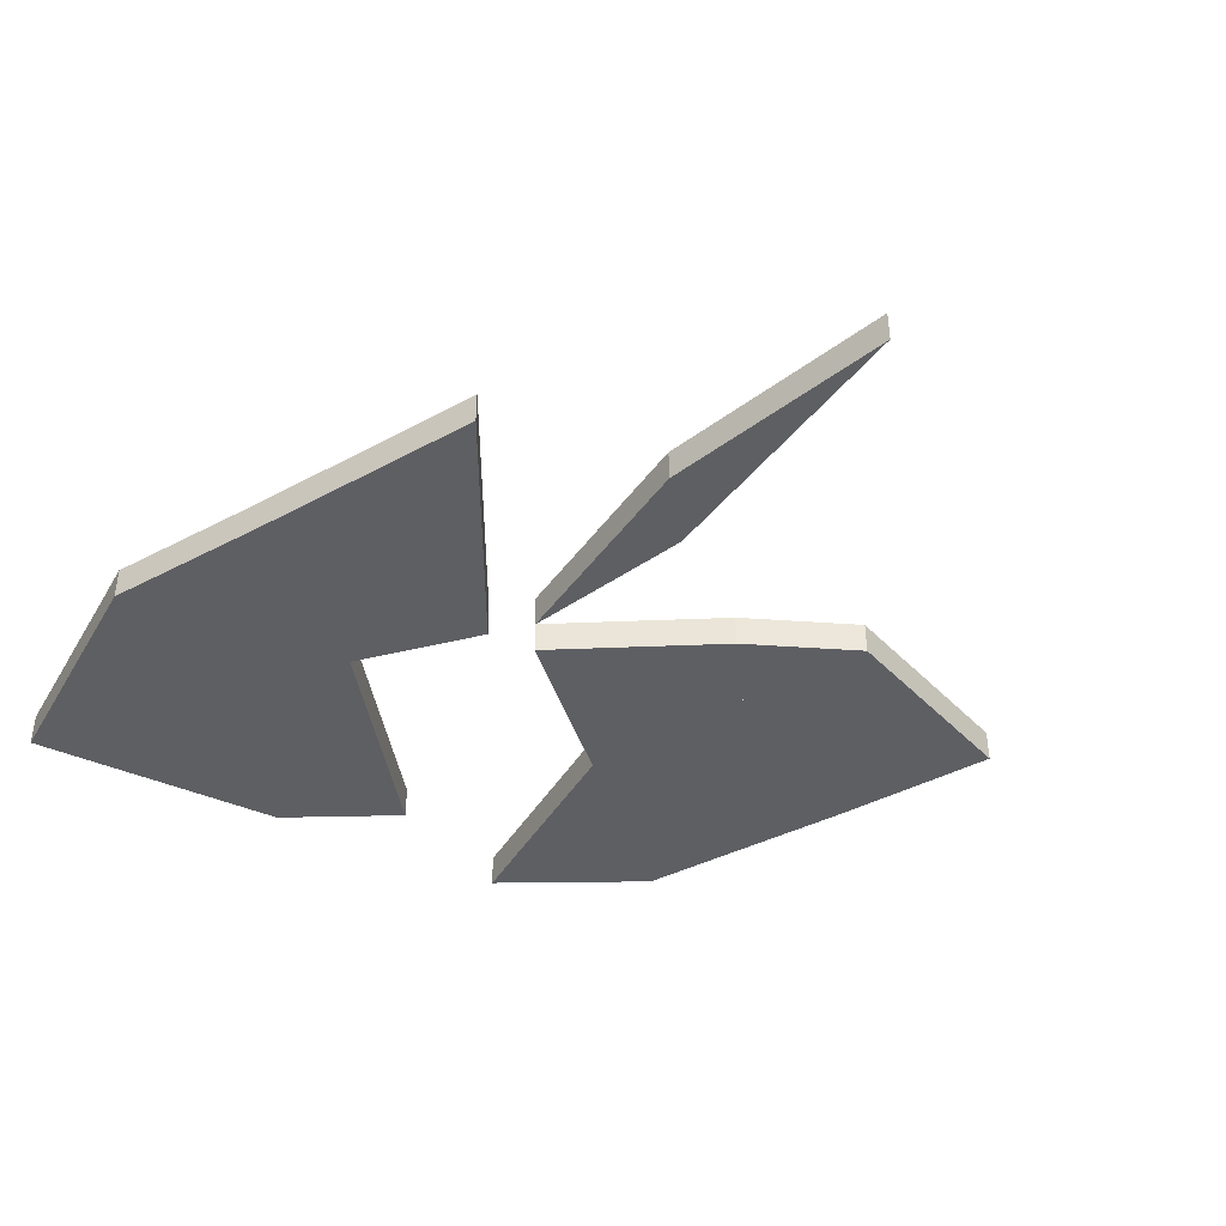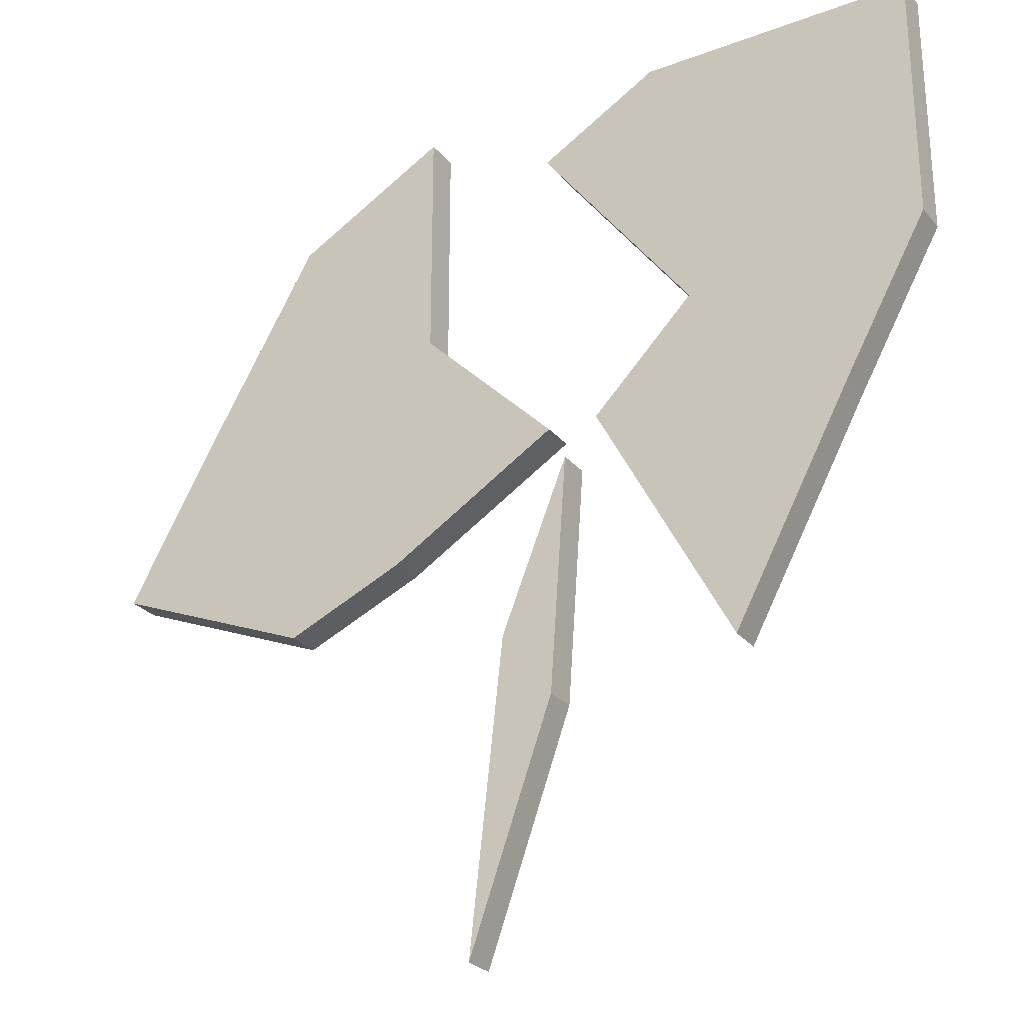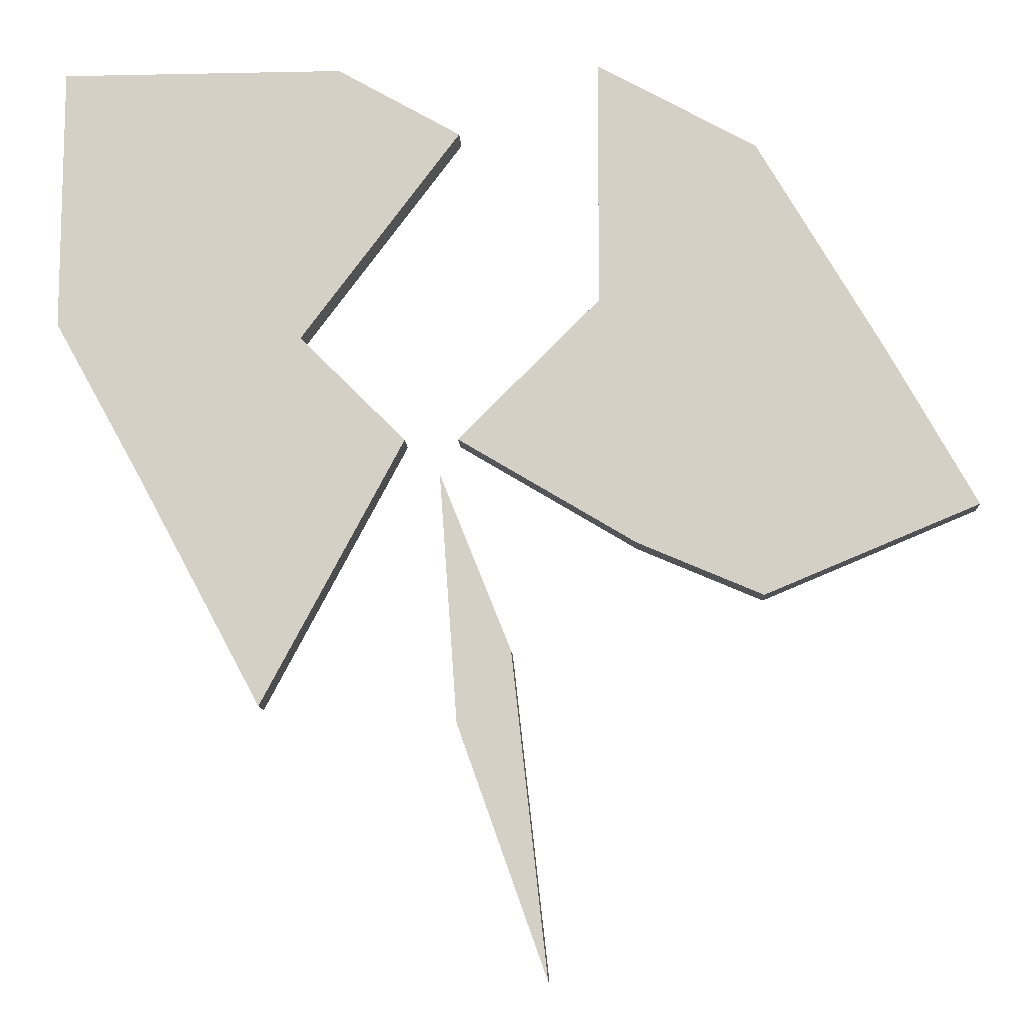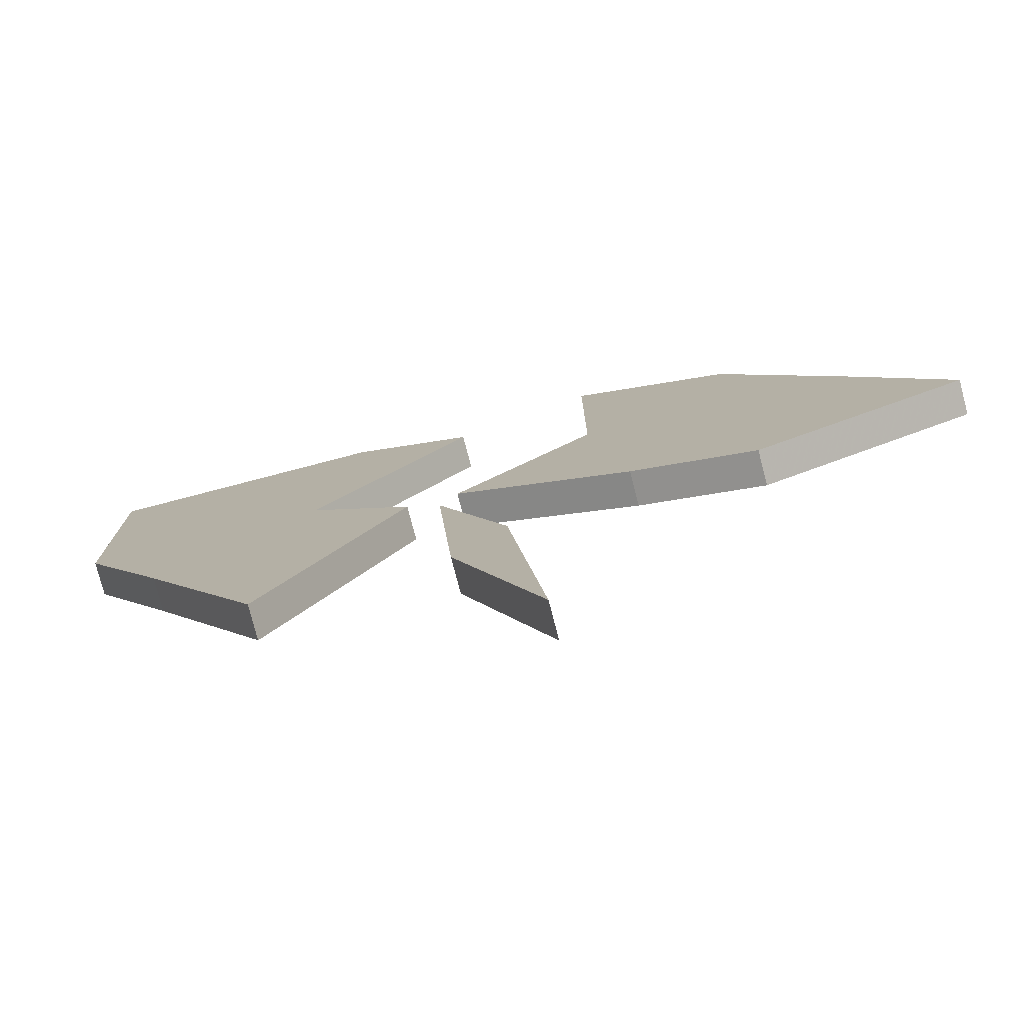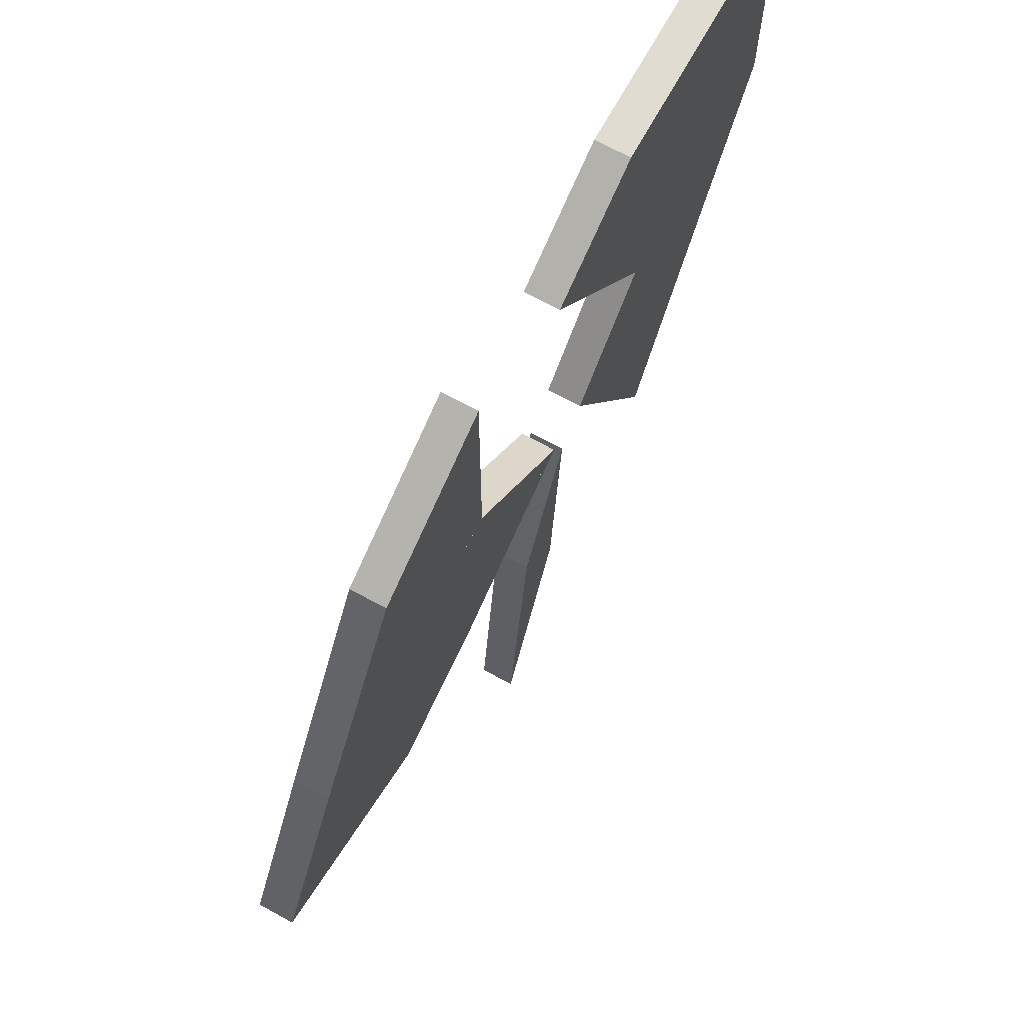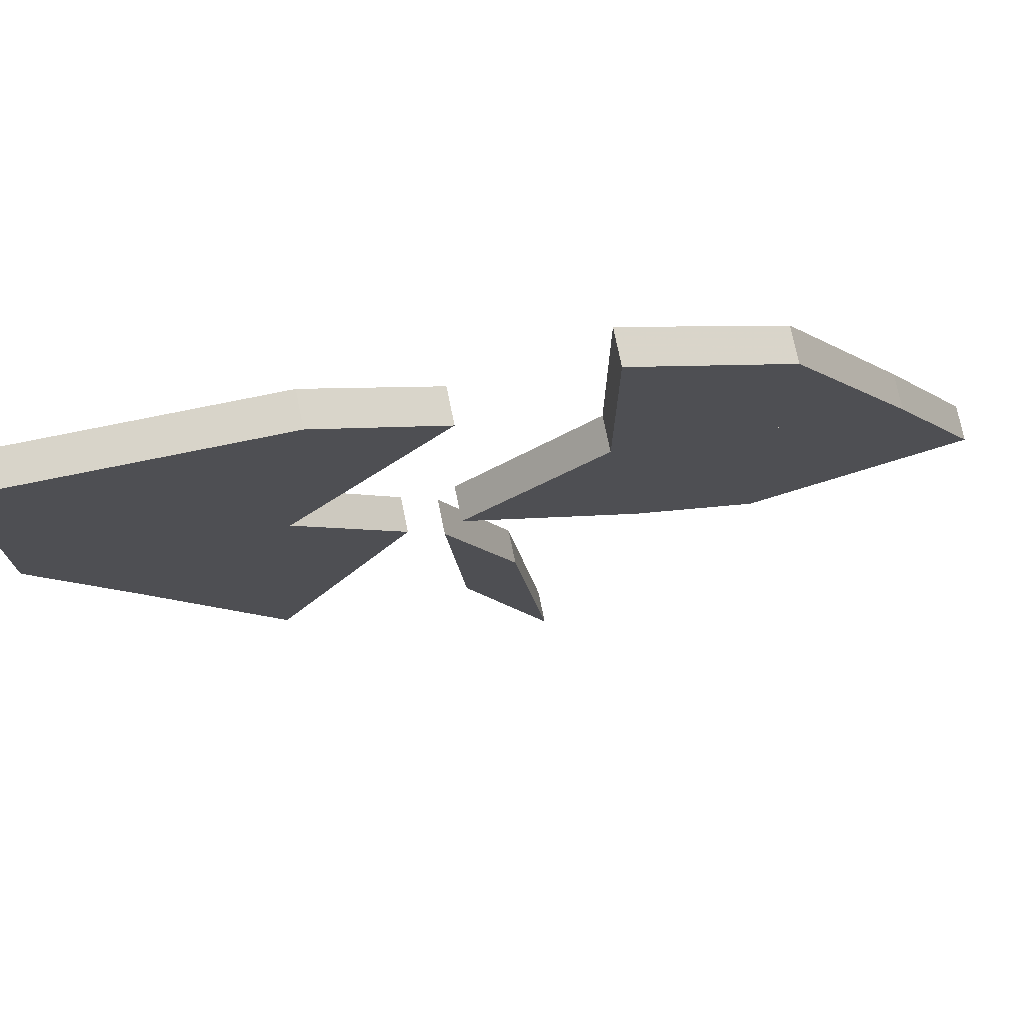
<metadata>
{"format":"obj","ext":"obj","renderer":"f3d","projection":"perspective","resolution":1024,"background":"white","views":[{"elev":-41.5,"azim":151.9,"up":"+Y"},{"elev":-26.8,"azim":30.4,"up":"+Z"},{"elev":-11.1,"azim":-177.0,"up":"+Z"},{"elev":-77.8,"azim":-165.4,"up":"+Z"},{"elev":69.3,"azim":-61.2,"up":"+Z"},{"elev":75.1,"azim":168.4,"up":"+Z"}]}
</metadata>
<code>
v -0.1641 0.01562 0.03906
v -0.1094 0.01562 0.1328
v -0.1094 0 0.1328
v -0.1641 0 0.03906
v -0.03906 0.01562 0.0625
v -0.03906 0.01562 0.1719
v -0.03906 0 0.1719
v -0.03906 0 0.0625
v -0.2031 0.01562 -0.03125
v -0.2031 0 -0.03125
v 0.02344 0.01562 0
v 0.02344 0 0
v -0.1094 0.01562 -0.07031
v -0.1094 0 -0.07031
v -0.05469 0.01562 -0.04688
v -0.05469 0 -0.04688
v 0.1641 0.01562 -0.01562
v 0.1094 0.01562 -0.1172
v 0.1094 0 -0.1172
v 0.1641 0 -0.01562
v 0.09375 0.01562 0.04688
v 0.04688 0.01562 0
v 0.04688 0 0
v 0.09375 0 0.04688
v 0.2031 0.01562 0.05469
v 0.2031 0 0.05469
v 0.02344 0.01562 0.1406
v 0.02344 0 0.1406
v 0.2031 0.01562 0.1719
v 0.2031 0 0.1719
v 0.07812 0.01562 0.1719
v 0.07812 0 0.1719
v 0.02344 0.01562 -0.125
v -0.01562 0.01562 -0.2344
v -0.01562 0 -0.2344
v 0.02344 0 -0.125
v 0.03125 0.01562 -0.01562
v 0 0.01562 -0.09375
v 0 0 -0.09375
v 0.03125 0 -0.01562
f 1 2 3
f 1 3 4
f 1 4 5
f 1 5 2
f 2 5 6
f 2 6 7
f 2 7 3
f 3 7 4
f 4 7 8
f 4 8 5
f 5 8 6
f 6 8 7
f 9 1 4
f 9 4 10
f 9 10 11
f 9 11 1
f 1 11 5
f 1 5 8
f 1 8 4
f 4 8 10
f 10 8 12
f 10 12 11
f 11 12 5
f 5 12 8
f 13 9 10
f 13 10 14
f 13 14 15
f 13 15 9
f 9 15 11
f 9 11 12
f 9 12 10
f 10 12 14
f 14 12 16
f 14 16 15
f 15 16 11
f 11 16 12
f 17 18 19
f 17 19 20
f 17 20 21
f 17 21 18
f 18 21 22
f 18 22 23
f 18 23 19
f 19 23 20
f 20 23 24
f 20 24 21
f 21 24 22
f 22 24 23
f 25 17 20
f 25 20 26
f 25 26 27
f 25 27 17
f 17 27 21
f 17 21 24
f 17 24 20
f 20 24 26
f 26 24 28
f 26 28 27
f 27 28 21
f 21 28 24
f 29 25 26
f 29 26 30
f 29 30 31
f 29 31 25
f 25 31 27
f 25 27 28
f 25 28 26
f 26 28 30
f 30 28 32
f 30 32 31
f 31 32 27
f 27 32 28
f 33 34 35
f 33 35 36
f 33 36 37
f 33 37 34
f 34 37 38
f 34 38 39
f 34 39 35
f 35 39 36
f 36 39 40
f 36 40 37
f 37 40 38
f 38 40 39

</code>
